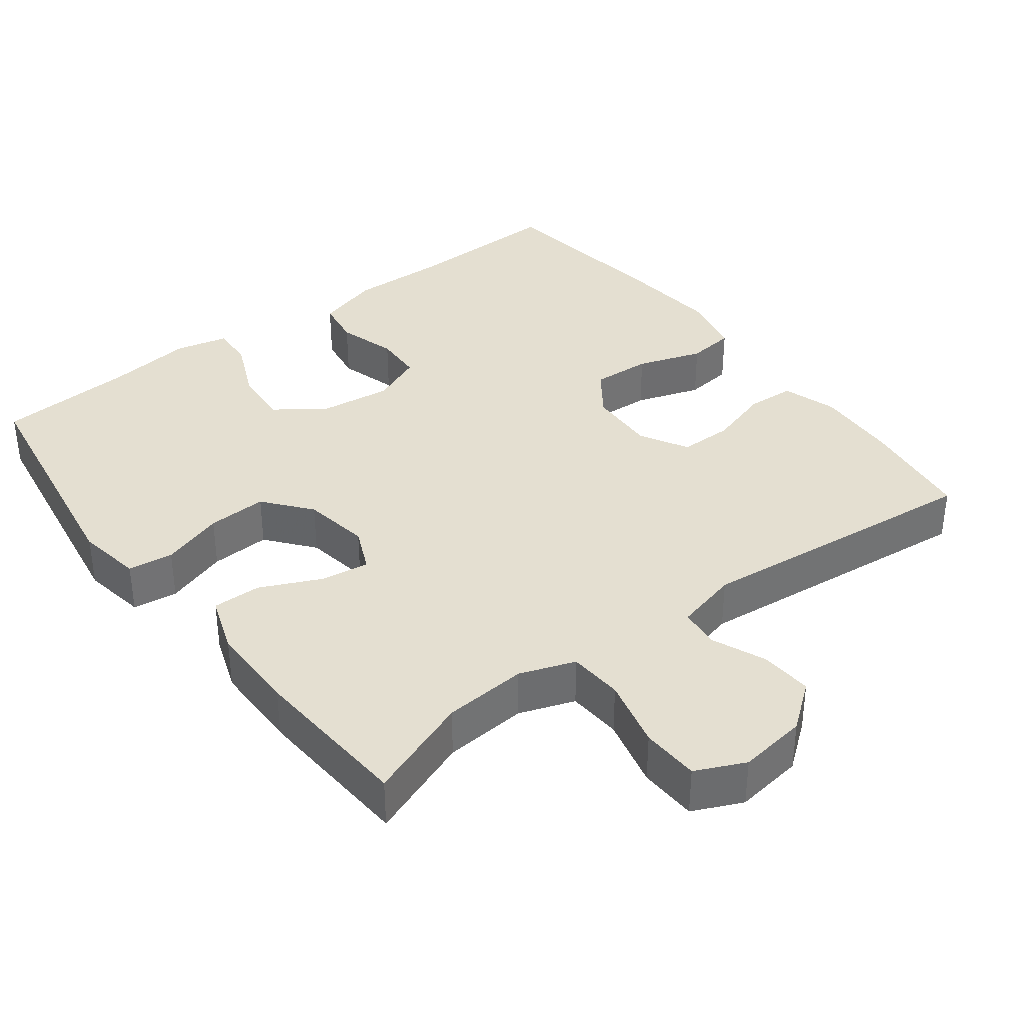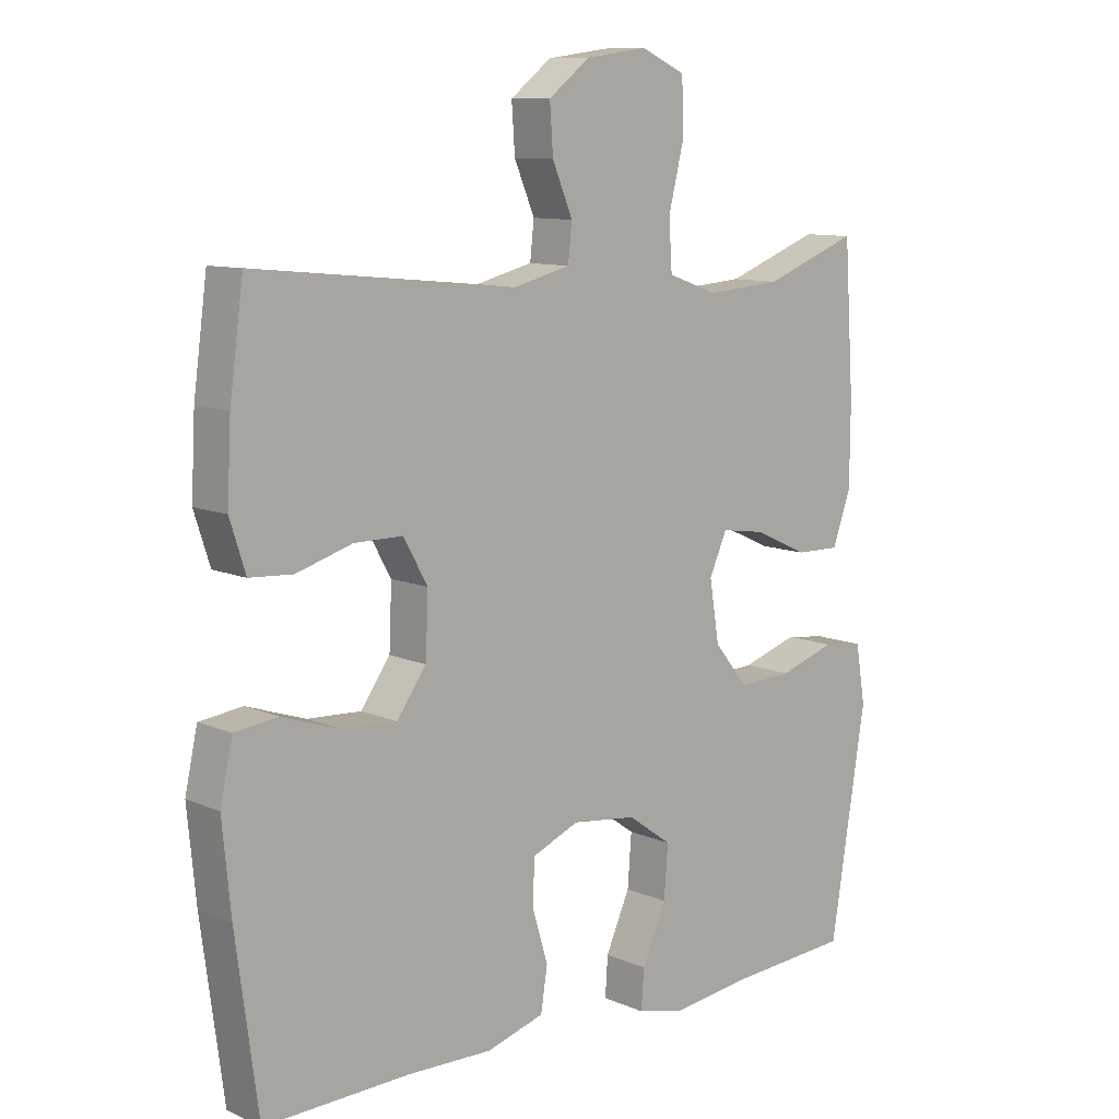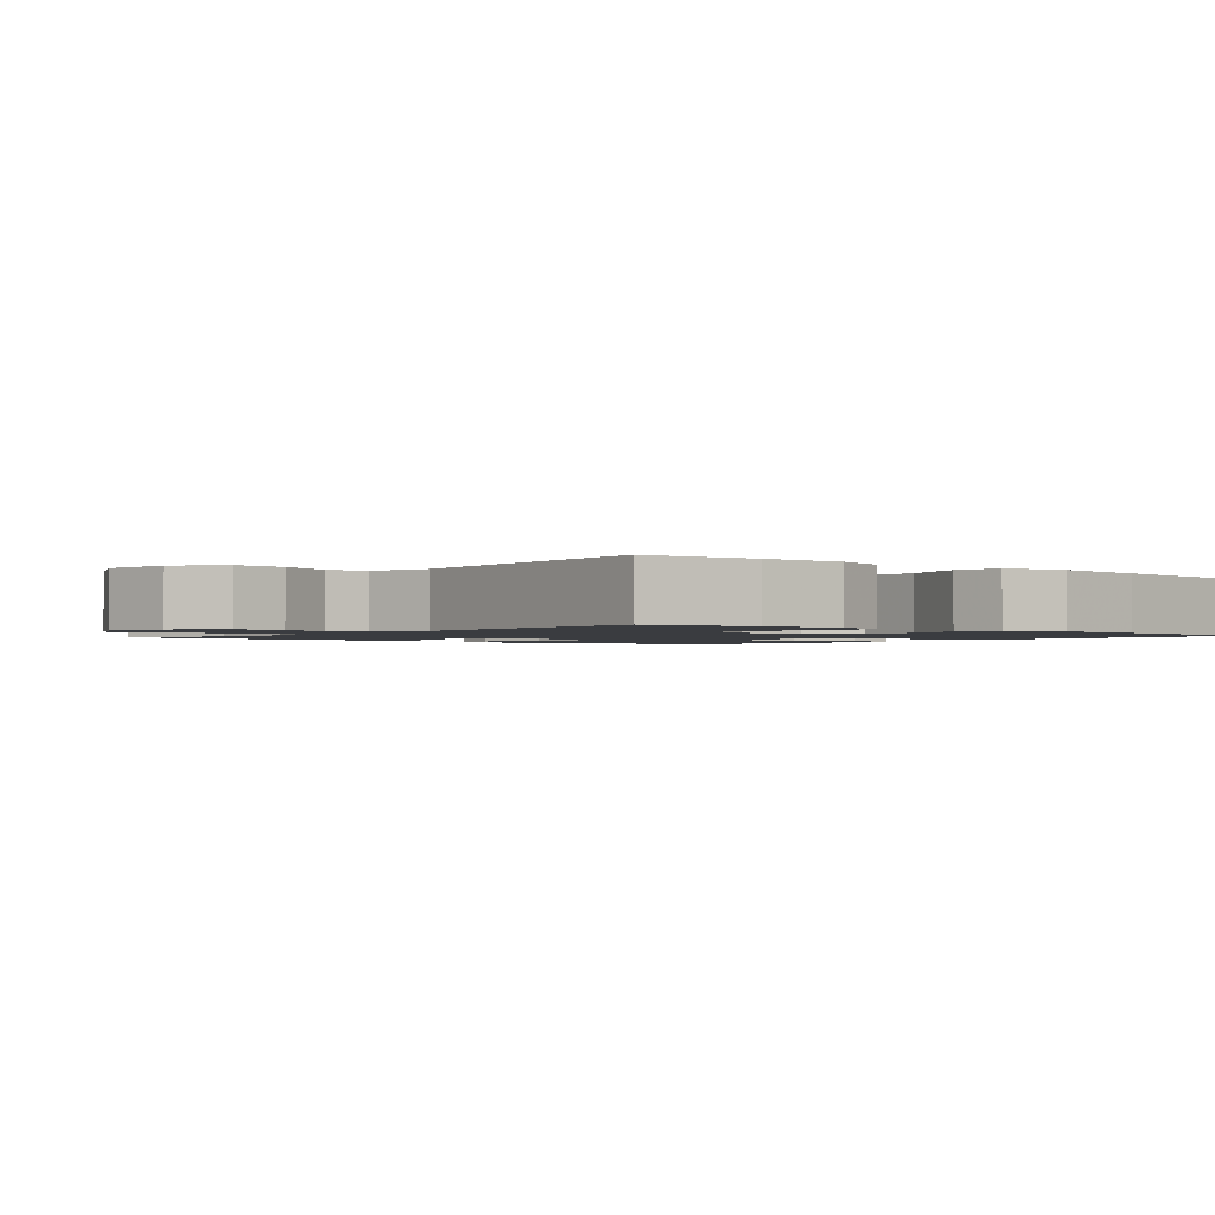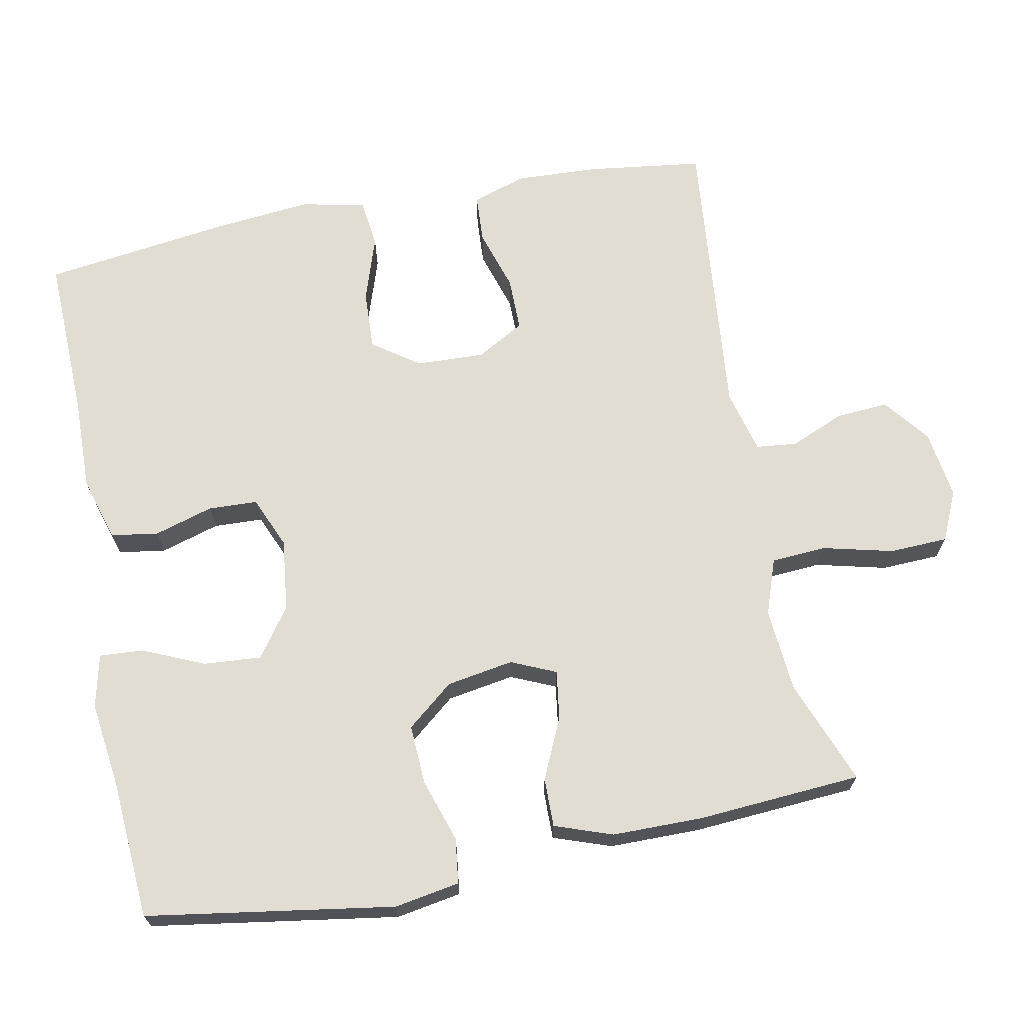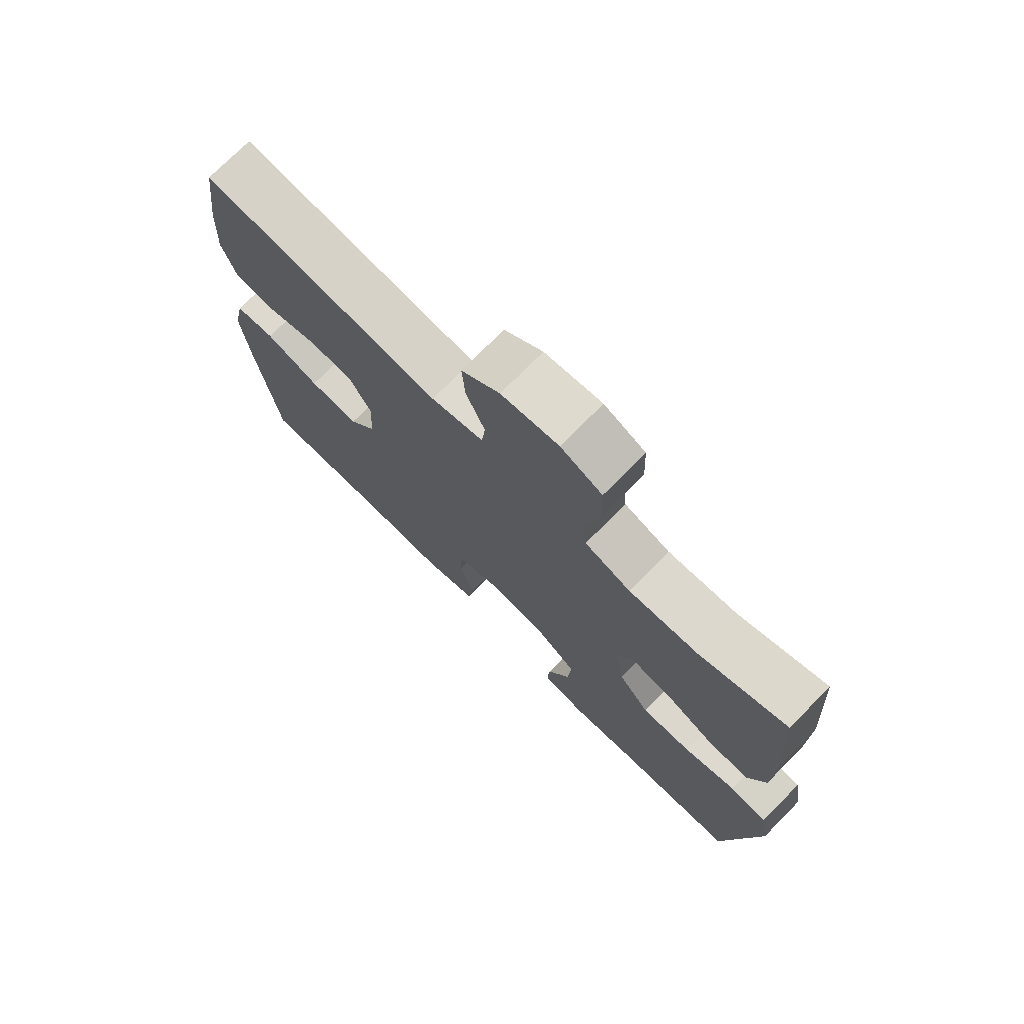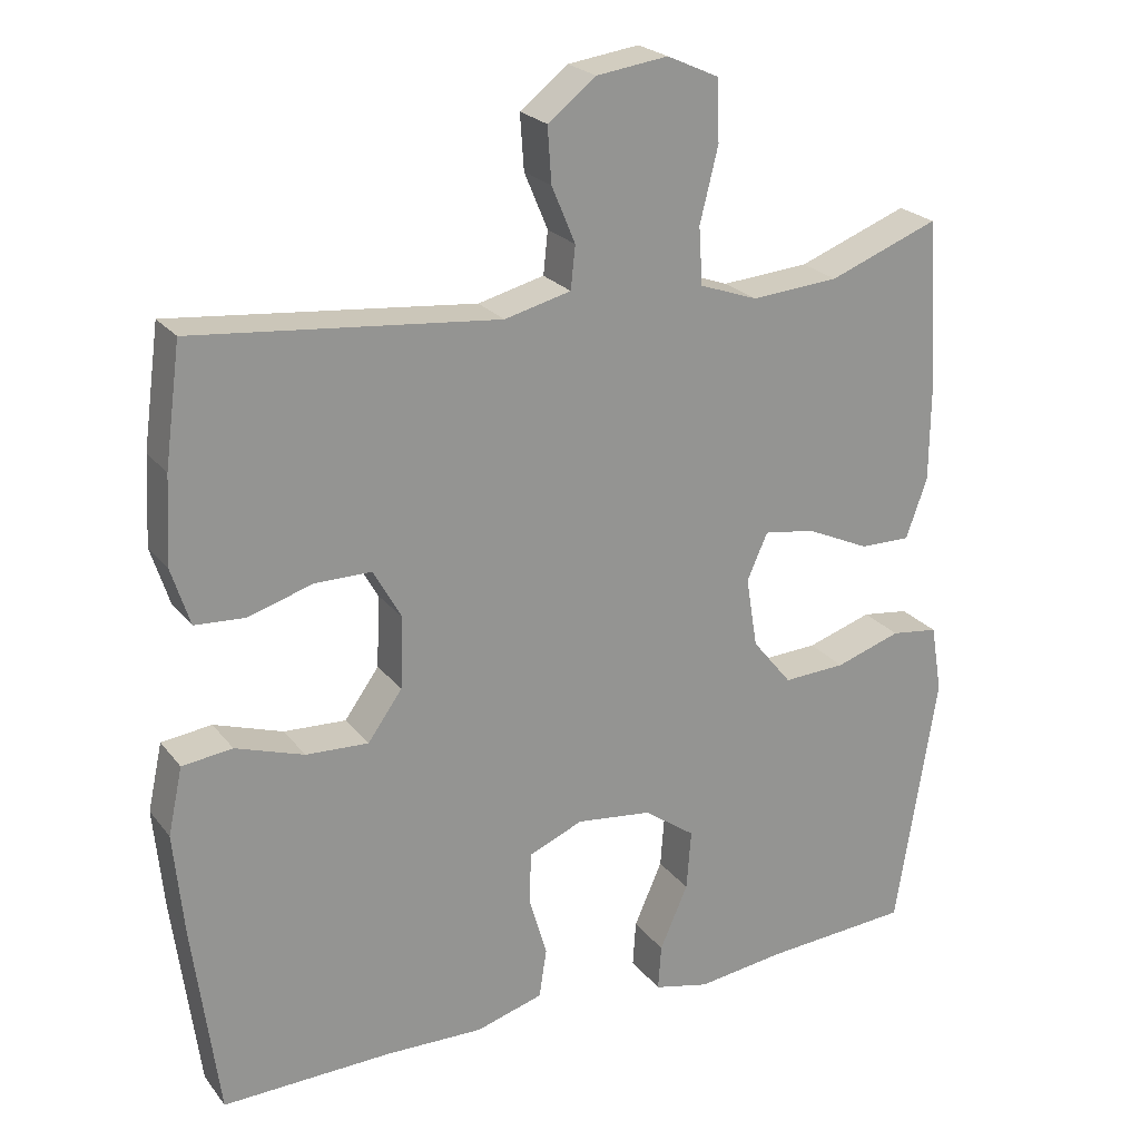
<metadata>
{"format":"obj","ext":"obj","renderer":"f3d","projection":"perspective","resolution":1024,"background":"white","views":[{"elev":36.7,"azim":-37.2,"up":"+Y"},{"elev":10.2,"azim":137.7,"up":"+Z"},{"elev":-1.6,"azim":49.8,"up":"+Y"},{"elev":68.3,"azim":-101.2,"up":"+Y"},{"elev":74.4,"azim":-135.3,"up":"+Z"},{"elev":23.1,"azim":152.2,"up":"+Z"}]}
</metadata>
<code>
v 0.5 0.07 0.5
v 0.521 0.07 0.344
v 0.527 0.07 0.229
v 0.503 0.07 0.154
v 0.437 0.07 0.15
v 0.352 0.07 0.176
v 0.278 0.07 0.176
v 0.241 0.07 0.11
v 0.245 0.07 0.016
v 0.29 0.07 -0.047
v 0.372 0.07 -0.043
v 0.462 0.07 -0.013
v 0.528 0.07 -0.021
v 0.547 0.07 -0.109
v 0.534 0.07 -0.243
v 0.5 0.07 -0.5
v 0.278 0.07 -0.494
v 0.148 0.07 -0.497
v 0.06 0.07 -0.471
v 0.05 0.07 -0.406
v 0.074 0.07 -0.325
v 0.071 0.07 -0.258
v 0 0.07 -0.228
v -0.099 0.07 -0.24
v -0.166 0.07 -0.288
v -0.16 0.07 -0.367
v -0.123 0.07 -0.451
v -0.119 0.07 -0.511
v -0.192 0.07 -0.528
v -0.309 0.07 -0.513
v -0.5 0.07 -0.5
v -0.554 0.07 -0.161
v -0.539 0.07 -0.072
v -0.477 0.07 -0.064
v -0.391 0.07 -0.092
v -0.309 0.07 -0.096
v -0.257 0.07 -0.032
v -0.242 0.07 0.06
v -0.269 0.07 0.121
v -0.336 0.07 0.111
v -0.419 0.07 0.073
v -0.486 0.07 0.072
v -0.514 0.07 0.151
v -0.515 0.07 0.275
v -0.5 0.07 0.5
v -0.356 0.07 0.445
v -0.241 0.07 0.436
v -0.165 0.07 0.463
v -0.16 0.07 0.538
v -0.184 0.07 0.635
v -0.181 0.07 0.715
v -0.113 0.07 0.746
v -0.019 0.07 0.733
v 0.044 0.07 0.684
v 0.039 0.07 0.612
v 0.008 0.07 0.538
v 0.014 0.07 0.482
v 0.101 0.07 0.46
v 0.5 0 0.5
v 0.521 0 0.344
v 0.527 0 0.229
v 0.503 0 0.154
v 0.437 0 0.15
v 0.352 0 0.176
v 0.278 0 0.176
v 0.241 0 0.11
v 0.245 0 0.016
v 0.29 0 -0.047
v 0.372 0 -0.043
v 0.462 0 -0.013
v 0.528 0 -0.021
v 0.547 0 -0.109
v 0.534 0 -0.243
v 0.5 0 -0.5
v 0.278 0 -0.494
v 0.148 0 -0.497
v 0.06 0 -0.471
v 0.05 0 -0.406
v 0.074 0 -0.325
v 0.071 0 -0.258
v 0 0 -0.228
v -0.099 0 -0.24
v -0.166 0 -0.288
v -0.16 0 -0.367
v -0.123 0 -0.451
v -0.119 0 -0.511
v -0.192 0 -0.528
v -0.309 0 -0.513
v -0.5 0 -0.5
v -0.554 0 -0.161
v -0.539 0 -0.072
v -0.477 0 -0.064
v -0.391 0 -0.092
v -0.309 0 -0.096
v -0.257 0 -0.032
v -0.242 0 0.06
v -0.269 0 0.121
v -0.336 0 0.111
v -0.419 0 0.073
v -0.486 0 0.072
v -0.514 0 0.151
v -0.515 0 0.275
v -0.5 0 0.5
v -0.356 0 0.445
v -0.241 0 0.436
v -0.165 0 0.463
v -0.16 0 0.538
v -0.184 0 0.635
v -0.181 0 0.715
v -0.113 0 0.746
v -0.019 0 0.733
v 0.044 0 0.684
v 0.039 0 0.612
v 0.008 0 0.538
v 0.014 0 0.482
v 0.101 0 0.46
f 54 55 56
f 53 54 56
f 52 53 56
f 51 52 56
f 50 51 56
f 49 50 56
f 48 49 56 57
f 47 48 57 58
f 44 45 46
f 43 44 46
f 42 43 46
f 41 42 46
f 40 41 46
f 39 40 46 47
f 38 39 47 58
f 33 34 35
f 32 33 35
f 31 32 35
f 30 31 35
f 30 35 36
f 29 30 36
f 28 29 36
f 27 28 36
f 26 27 36
f 25 26 36 37
f 19 20 21
f 18 19 21
f 17 18 21
f 17 21 22
f 16 17 22
f 15 16 22
f 14 15 22
f 13 14 22
f 12 13 22
f 11 12 22
f 10 11 22 23
f 4 5 6
f 3 4 6
f 2 3 6
f 1 2 6
f 58 1 6
f 58 6 7
f 58 7 8
f 38 58 8
f 37 38 8
f 25 37 8
f 24 25 8
f 9 10 23 24
f 8 9 24
f 114 113 112
f 114 112 111
f 114 111 110
f 114 110 109
f 114 109 108
f 114 108 107
f 115 114 107 106
f 116 115 106 105
f 104 103 102
f 104 102 101
f 104 101 100
f 104 100 99
f 104 99 98
f 105 104 98 97
f 116 105 97 96
f 93 92 91
f 93 91 90
f 93 90 89
f 93 89 88
f 94 93 88
f 94 88 87
f 94 87 86
f 94 86 85
f 94 85 84
f 95 94 84 83
f 79 78 77
f 79 77 76
f 79 76 75
f 80 79 75
f 80 75 74
f 80 74 73
f 80 73 72
f 80 72 71
f 80 71 70
f 80 70 69
f 81 80 69 68
f 64 63 62
f 64 62 61
f 64 61 60
f 64 60 59
f 64 59 116
f 65 64 116
f 66 65 116
f 66 116 96
f 66 96 95
f 66 95 83
f 66 83 82
f 82 81 68 67
f 82 67 66
f 1 59 60 2
f 2 60 61 3
f 3 61 62 4
f 4 62 63 5
f 5 63 64 6
f 6 64 65 7
f 7 65 66 8
f 8 66 67 9
f 9 67 68 10
f 10 68 69 11
f 11 69 70 12
f 12 70 71 13
f 13 71 72 14
f 14 72 73 15
f 15 73 74 16
f 16 74 75 17
f 17 75 76 18
f 18 76 77 19
f 19 77 78 20
f 20 78 79 21
f 21 79 80 22
f 22 80 81 23
f 23 81 82 24
f 24 82 83 25
f 25 83 84 26
f 26 84 85 27
f 27 85 86 28
f 28 86 87 29
f 29 87 88 30
f 30 88 89 31
f 31 89 90 32
f 32 90 91 33
f 33 91 92 34
f 34 92 93 35
f 35 93 94 36
f 36 94 95 37
f 37 95 96 38
f 38 96 97 39
f 39 97 98 40
f 40 98 99 41
f 41 99 100 42
f 42 100 101 43
f 43 101 102 44
f 44 102 103 45
f 45 103 104 46
f 46 104 105 47
f 47 105 106 48
f 48 106 107 49
f 49 107 108 50
f 50 108 109 51
f 51 109 110 52
f 52 110 111 53
f 53 111 112 54
f 54 112 113 55
f 55 113 114 56
f 56 114 115 57
f 57 115 116 58
f 58 116 59 1

</code>
